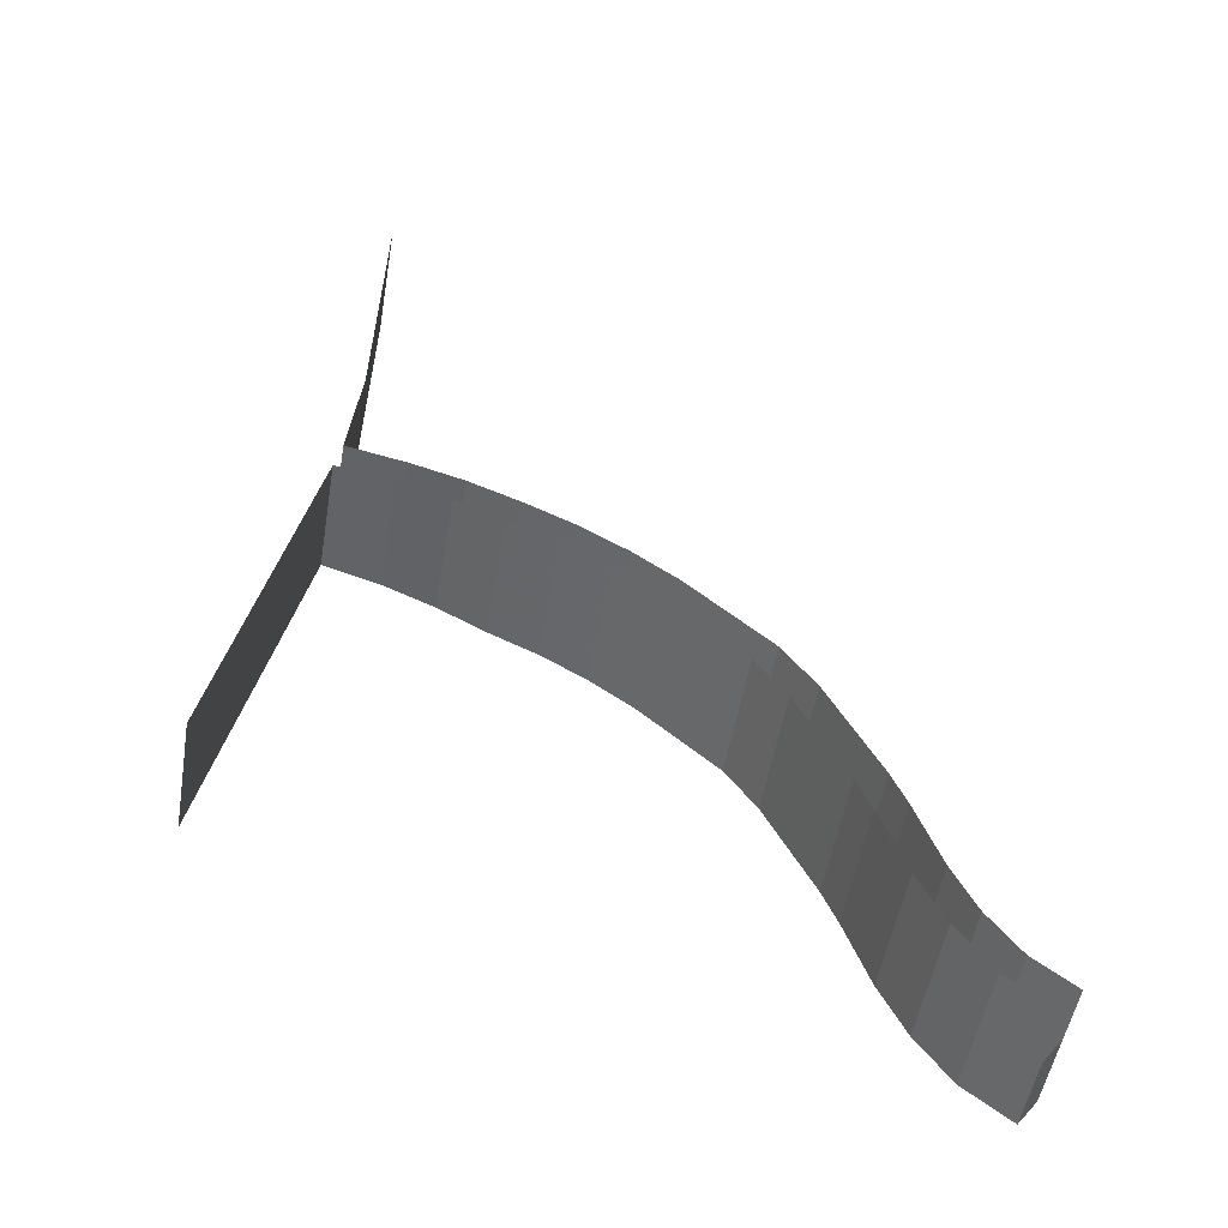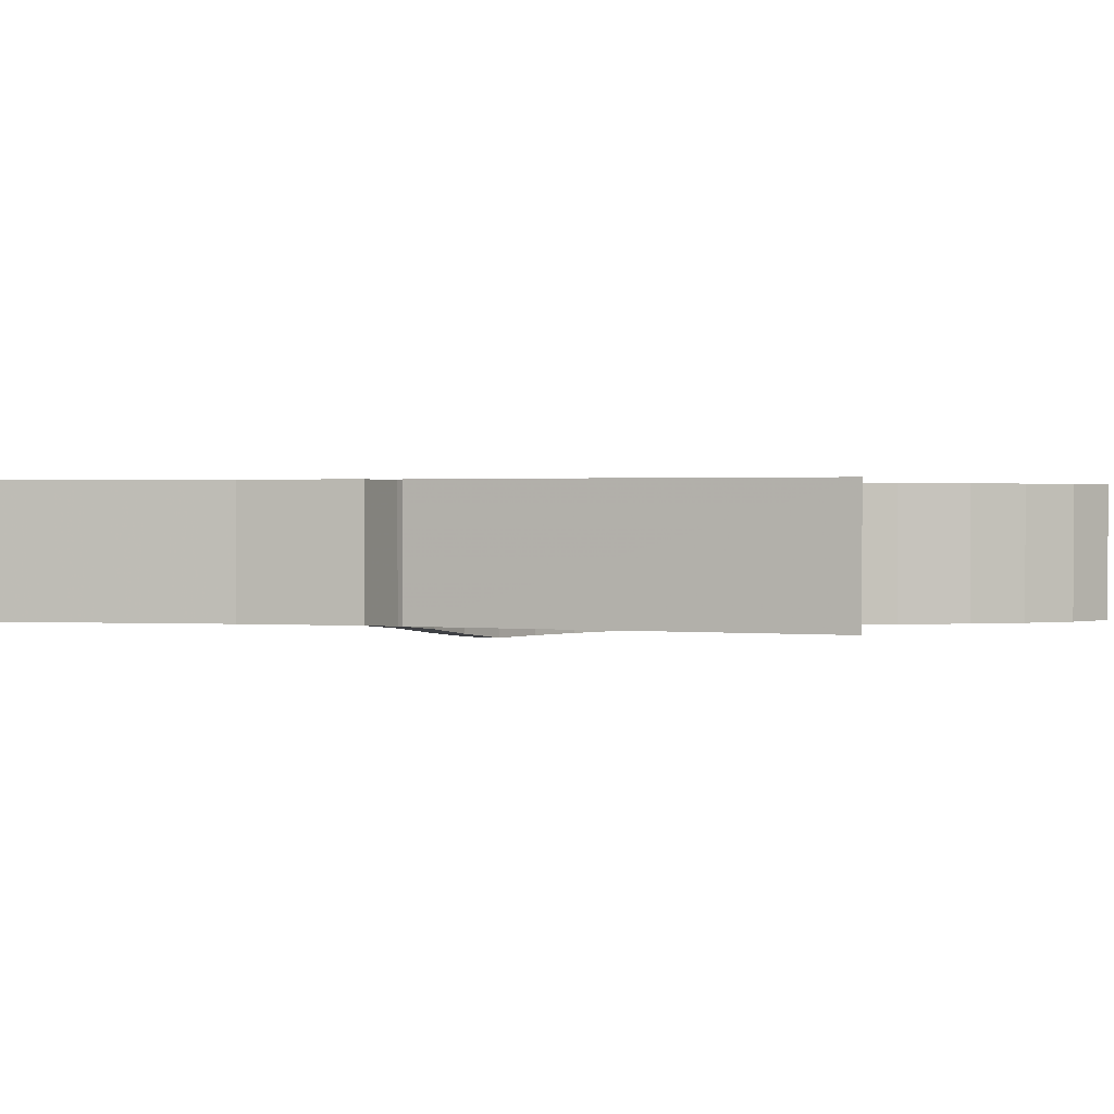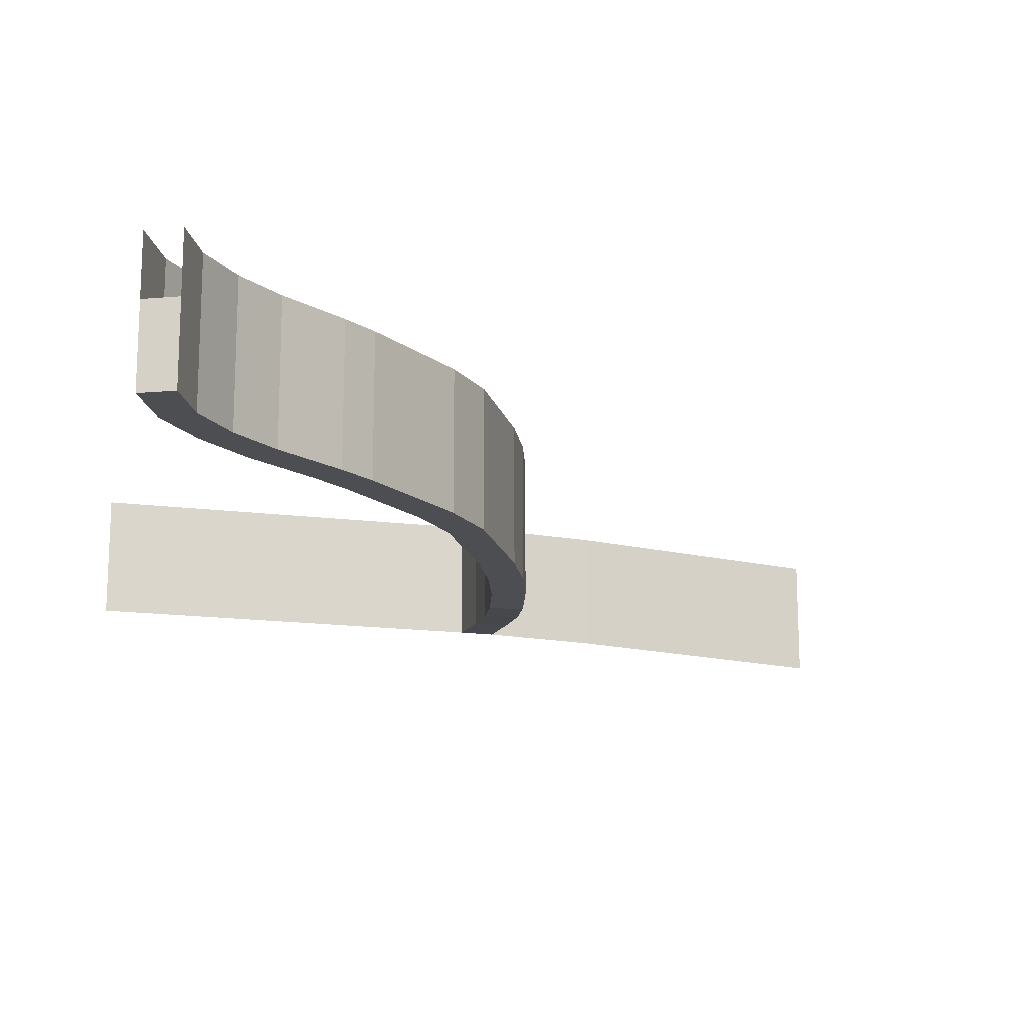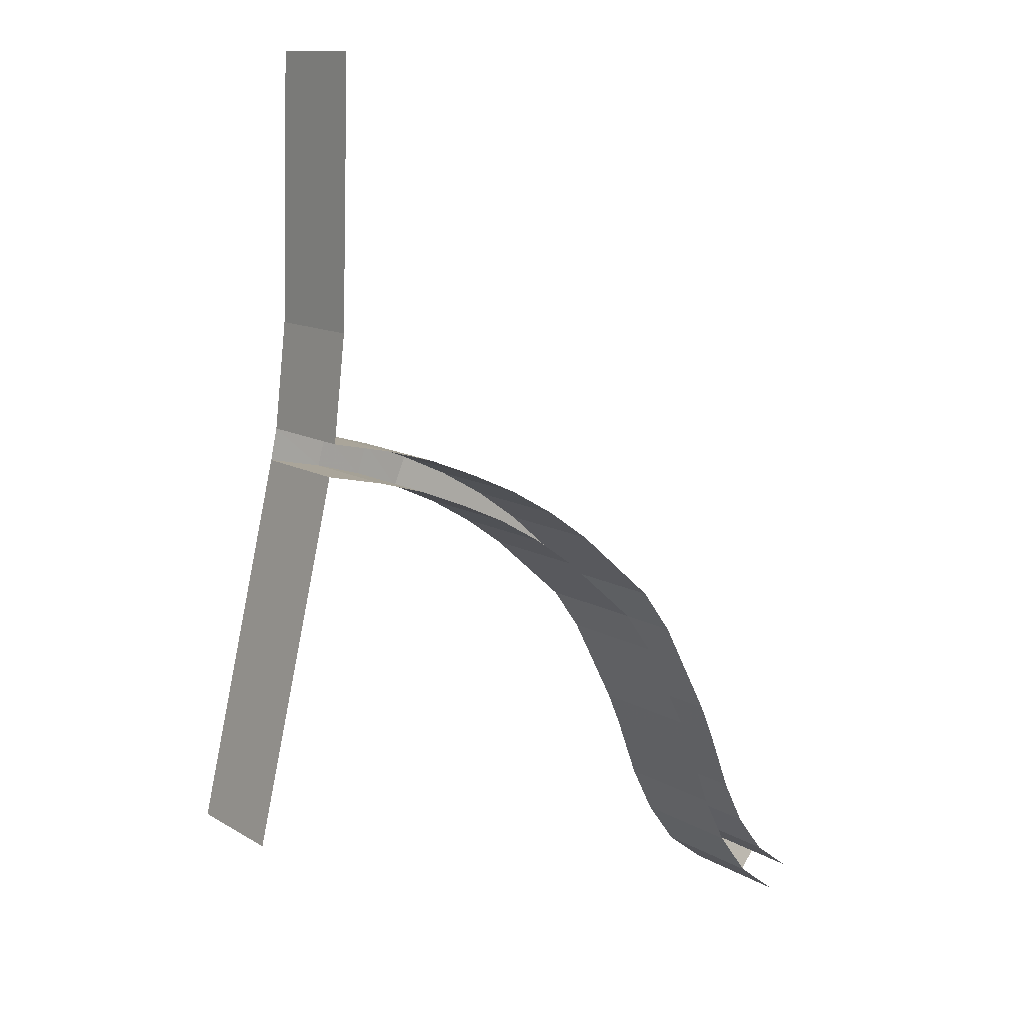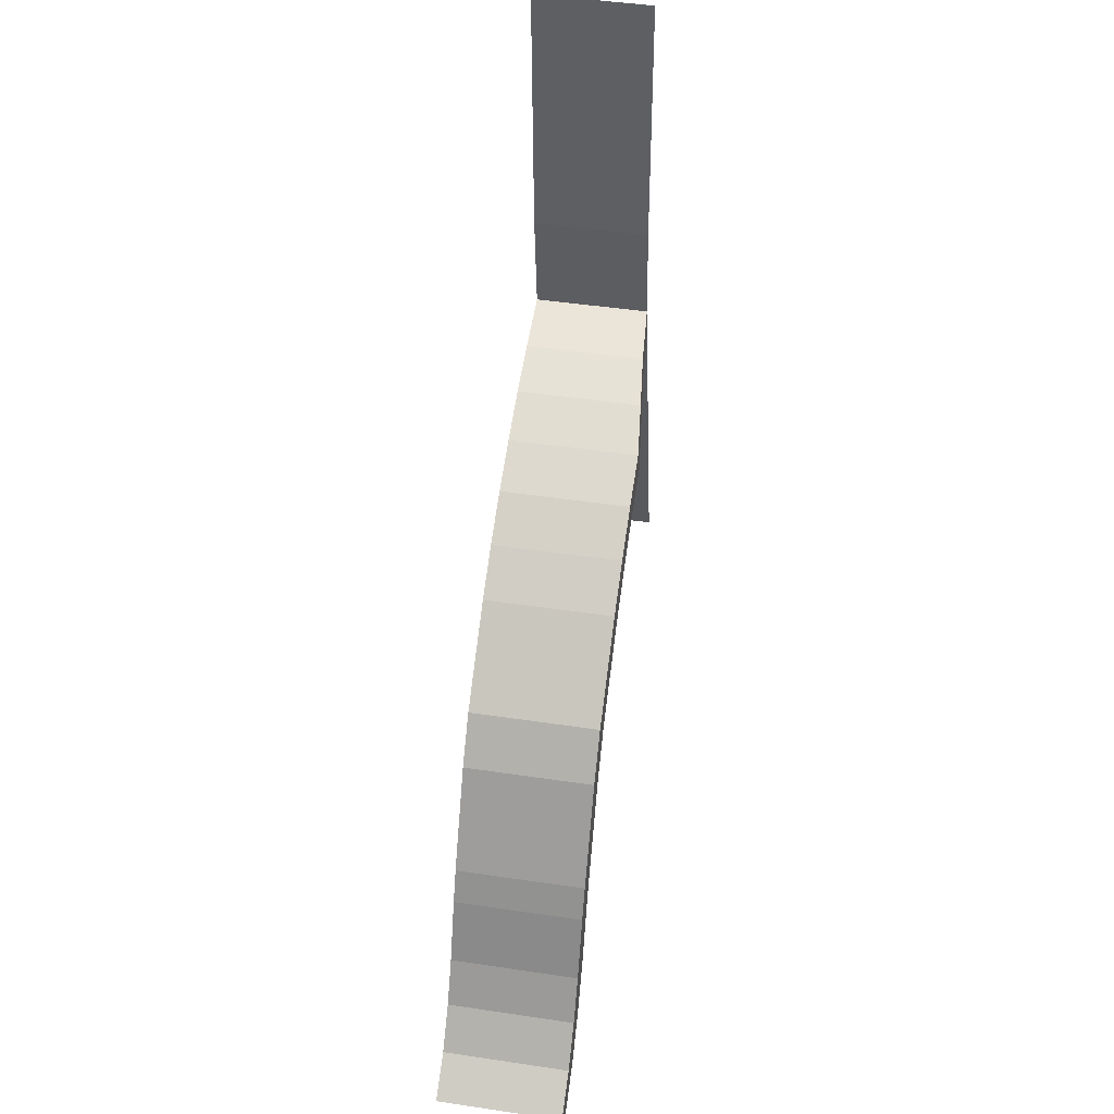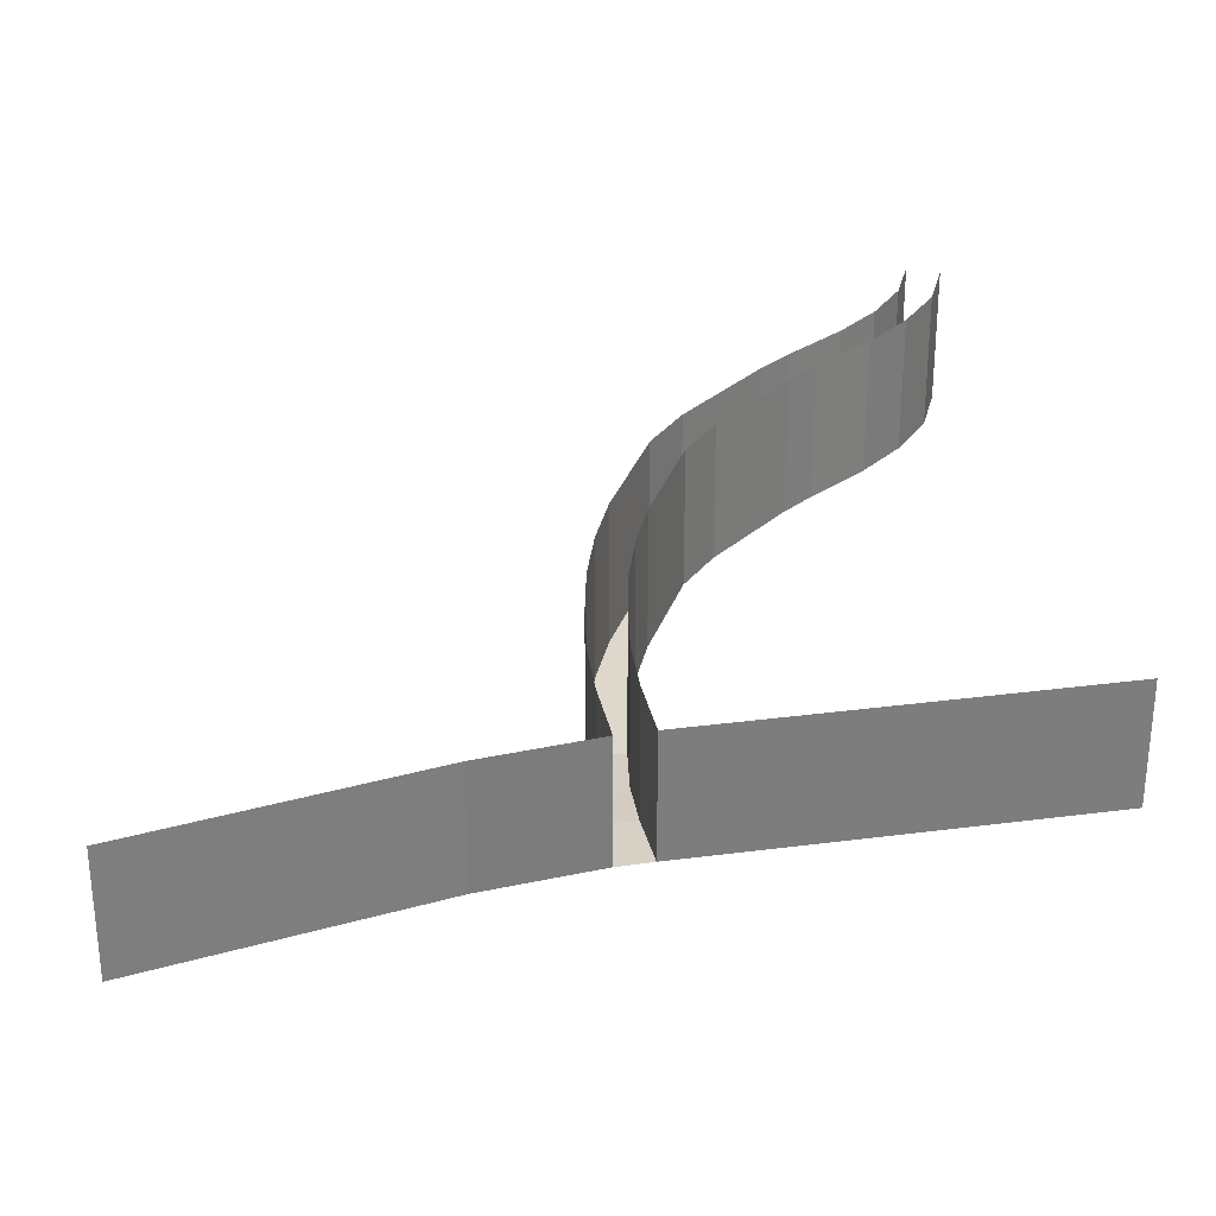
<metadata>
{"format":"obj","ext":"obj","renderer":"f3d","projection":"perspective","resolution":1024,"background":"white","views":[{"elev":-50.6,"azim":170.6,"up":"+Z"},{"elev":1.1,"azim":99.5,"up":"+Y"},{"elev":-17.0,"azim":-117.3,"up":"+Y"},{"elev":11.8,"azim":144.4,"up":"+Z"},{"elev":45.4,"azim":-80.2,"up":"+Z"},{"elev":31.3,"azim":66.3,"up":"+Y"}]}
</metadata>
<code>
v -454.8 9.066 -621.4 1
v -461.3 9.066 -630.1 1
v -461.3 36.81 -630.1 1
v -454.8 36.81 -621.4 1
v -450 9.066 -611.6 1
v -450 36.81 -611.6 1
v -469.8 24.88 -636.5 1
v -469.8 36.81 -636.5 1
v -444.8 9.066 -597.6 1
v -444.8 36.81 -597.6 1
v -441.7 9.066 -590.5 1
v -441.7 36.81 -590.5 1
v -430.8 9.066 -569.5 1
v -430.8 36.81 -569.5 1
v -423.8 9.066 -559.9 1
v -423.8 36.81 -559.9 1
v -425.1 9.066 -573.5 1
v -418.7 9.066 -564.4 1
v -418.7 36.81 -564.4 1
v -425.1 36.81 -573.5 1
v -438.4 9.066 -600.3 1
v -435.3 9.066 -593.1 1
v -435.3 36.81 -593.1 1
v -438.4 36.81 -600.3 1
v -443.7 9.066 -614.4 1
v -443.7 36.81 -614.4 1
v -449.1 9.066 -625.1 1
v -449.1 36.81 -625.1 1
v -456.1 9.066 -634.7 1
v -456.1 36.81 -634.7 1
v -465.7 36.81 -641.9 1
v -465.7 24.88 -641.9 1
v -402 9.066 -549.8 1
v -402 36.81 -549.8 1
v -406.2 36.81 -544.3 1
v -406.2 9.066 -544.3 1
v -469.8 9.066 -636.5 1
v -465.7 9.066 -641.9 1
v -383.3 36.81 -537.7 1
v -392.9 36.81 -543.3 1
v -392.9 9.066 -543.3 1
v -383.3 9.066 -537.7 1
v -362.7 10.23 -528.8 1
v -362.7 36.81 -528.8 1
v -373.1 36.81 -533 1
v -373.1 9.066 -533 1
v -396.6 9.066 -537.5 1
v -396.6 36.81 -537.5 1
v -351.9 36.81 -525.7 1
v -351.9 11.51 -525.7 1
v -341.1 12.51 -516.3 1
v -339.7 12.51 -523 1
v -353.7 11.51 -519 1
v -375.8 9.066 -526.7 1
v -386.5 9.066 -531.6 1
v -386.5 36.81 -531.6 1
v -375.8 36.81 -526.7 1
v -365 10.23 -522.3 1
v -365 36.81 -522.3 1
v -353.7 36.81 -519 1
v -341.1 36.81 -516.3 1
v -343.7 36.81 -493.6 1
v -343.7 12.51 -493.6 1
v -345.3 36.81 -437.2 1
v -345.3 12.51 -437.2 1
v -321.9 12.51 -599.4 1
v -321.9 36.81 -599.4 1
v -339.7 36.81 -523 1
f 1 2 3
f 1 3 4
f 5 1 4
f 5 4 6
f 2 7 8
f 2 8 3
f 9 5 6
f 9 6 10
f 11 9 10
f 11 10 12
f 13 11 12
f 13 12 14
f 15 13 14
f 15 14 16
f 17 18 19
f 17 19 20
f 21 22 23
f 21 23 24
f 22 17 20
f 22 20 23
f 25 21 24
f 25 24 26
f 27 25 26
f 27 26 28
f 29 27 28
f 29 28 30
f 30 31 32
f 30 32 29
f 33 34 19
f 33 19 18
f 16 35 36
f 16 36 15
f 32 7 37
f 32 37 38
f 21 25 5
f 21 5 9
f 2 29 38
f 2 38 37
f 1 27 29
f 1 29 2
f 33 18 15
f 33 15 36
f 15 18 17
f 15 17 13
f 5 25 27
f 5 27 1
f 17 22 11
f 17 11 13
f 11 22 21
f 11 21 9
f 37 7 2
f 38 29 32
f 39 40 41
f 39 41 42
f 43 44 45
f 43 45 46
f 45 39 42
f 45 42 46
f 41 33 36
f 41 36 47
f 47 36 35
f 47 35 48
f 49 44 43
f 49 43 50
f 51 52 50
f 51 50 53
f 54 55 56
f 54 56 57
f 48 56 55
f 48 55 47
f 40 34 33
f 40 33 41
f 58 43 46
f 58 46 54
f 58 54 57
f 58 57 59
f 53 58 59
f 53 59 60
f 53 60 61
f 53 61 51
f 61 62 63
f 61 63 51
f 62 64 65
f 62 65 63
f 52 66 67
f 52 67 68
f 50 52 68
f 50 68 49
f 54 46 42
f 54 42 55
f 55 42 41
f 55 41 47
f 53 50 43
f 53 43 58

</code>
